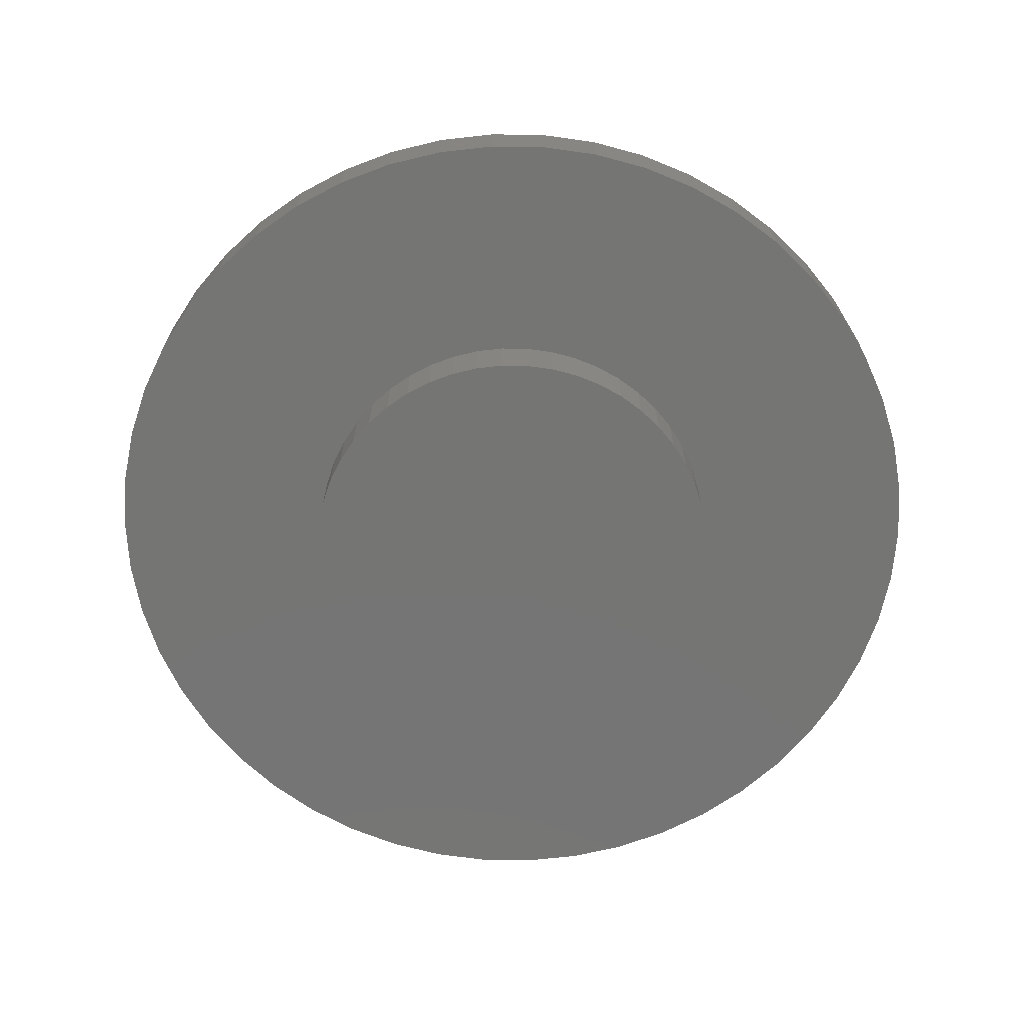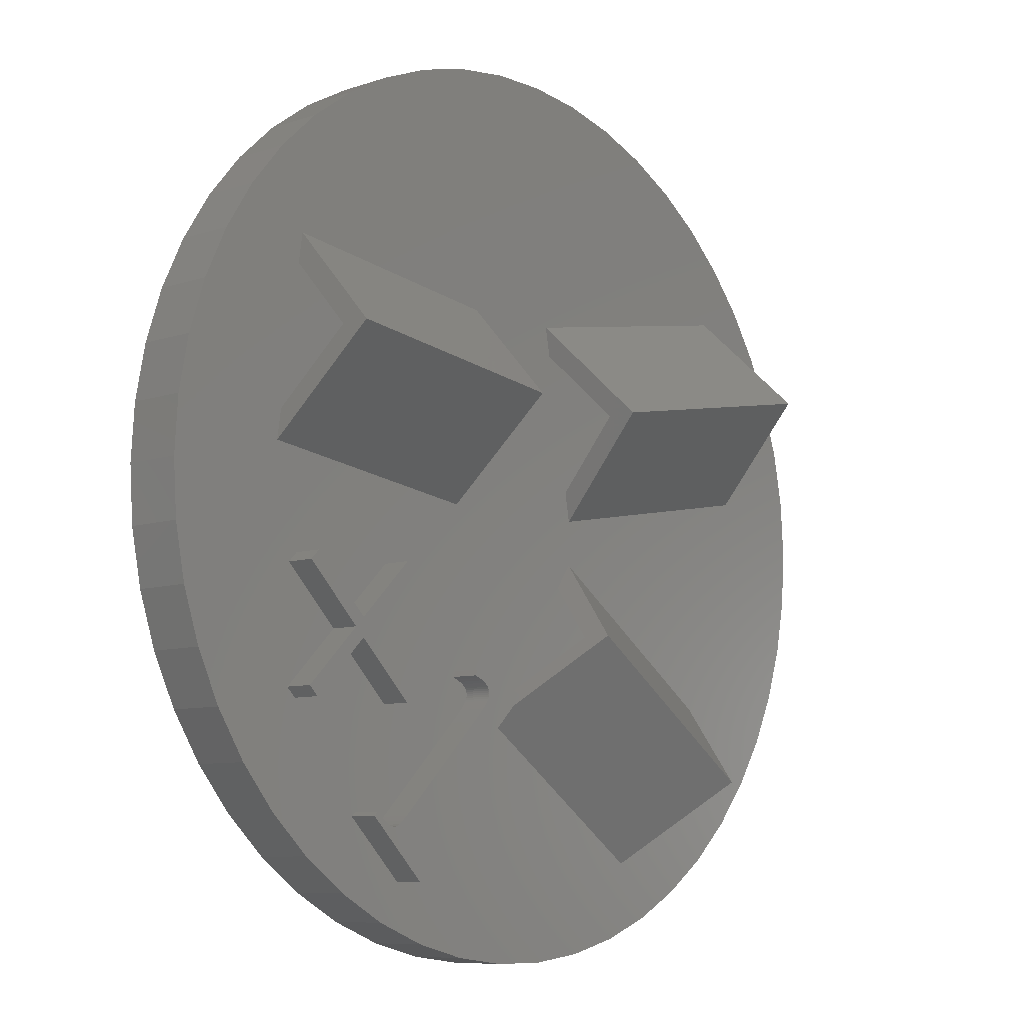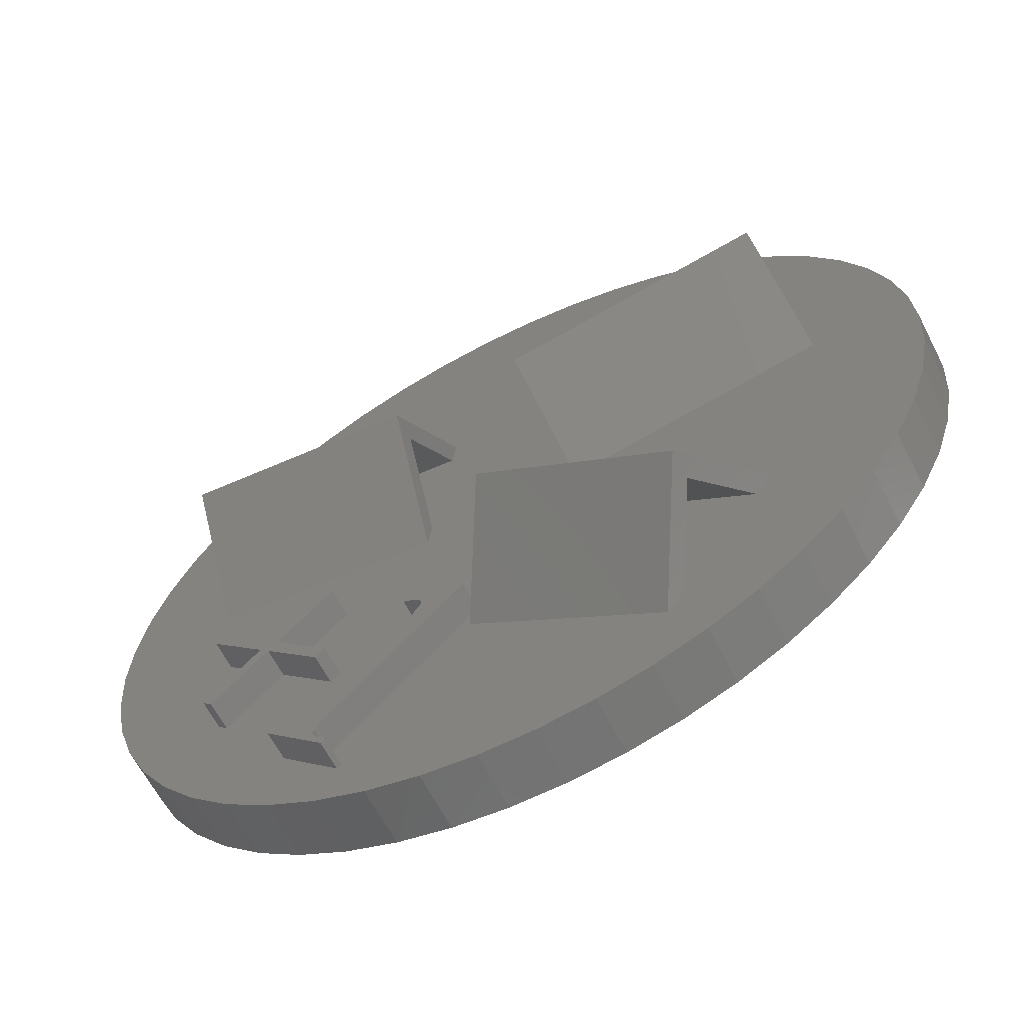
<metadata>
{"format":"stl","ext":"stl","renderer":"f3d","projection":"perspective","resolution":1024,"background":"white","views":[{"elev":-67.3,"azim":78.4,"up":"+Z"},{"elev":-8.4,"azim":-47.7,"up":"+Y"},{"elev":-63.2,"azim":27.1,"up":"+Y"}]}
</metadata>
<code>
# stl→obj: 368 verts, 744 faces
v -2.626 2.868 5.01
v -2.906 0.8775 3
v -8.537 1.669 3
v -2.577 3.218 5.364
v -10.5 4.332 5.364
v -10.17 6.673 3
v -2.248 5.559 3
v -10.83 1.991 3
v 10.42 7.11 3
v 10.8 4.957 5.187
v 4.331 6.036 3
v 10.83 4.782 5.364
v 1.971 3.22 5.364
v 1.56 5.548 3
v 8.474 1.966 3
v 11.24 2.454 3
v 2.002 3.045 5.187
v 2.381 0.8915 3
v 8.521 -7.026 3
v 7.368 -8.673 5.01
v 3.863 -3.764 3
v 7.165 -8.962 5.364
v 0.6116 -4.374 5.364
v 1.968 -2.437 3
v 3.914 -9.572 3
v 5.809 -10.9 3
v 0.4089 -4.663 5.01
v -0.7443 -6.31 3
v 7.35 0 1
v 7.292 0.9212 -1
v 7.292 0.9212 1
v 7.35 0 -1
v -7.35 0 -1
v -7.292 0.9212 1
v -7.292 0.9212 -1
v -7.35 0 1
v 0.4615 7.335 -1
v -0.4615 7.335 1
v 0.4615 7.335 1
v -0.4615 7.335 -1
v -0.4615 -7.335 -1
v 0.4615 -7.335 1
v -0.4615 -7.335 1
v 0.4615 -7.335 -1
v 5.358 5.031 -1
v 4.685 5.663 1
v 5.358 5.031 1
v 4.685 5.663 -1
v -4.685 5.663 -1
v -5.358 5.031 1
v -4.685 5.663 1
v -5.358 5.031 -1
v -2.271 6.99 -1
v -3.129 6.65 1
v -2.271 6.99 1
v -3.129 6.65 -1
v 5.946 -4.32 1
v 6.441 -3.541 -1
v 6.441 -3.541 1
v 5.946 -4.32 -1
v 6.834 2.706 1
v 6.441 3.541 -1
v 6.441 3.541 1
v 6.834 2.706 -1
v 3.129 6.65 -1
v 2.271 6.99 1
v 3.129 6.65 1
v 2.271 6.99 -1
v 3.938 6.206 -1
v 3.938 6.206 1
v -6.834 2.706 -1
v -6.441 3.541 1
v -6.441 3.541 -1
v -6.834 2.706 1
v 15 0 1
v 14.88 -1.88 1
v 7.292 -0.9212 1
v 14.53 -3.73 1
v 14.88 1.88 1
v 7.119 -1.828 1
v 13.95 -5.522 1
v 6.834 -2.706 1
v 13.14 -7.226 1
v 14.53 3.73 1
v 12.14 -8.817 1
v 7.119 1.828 1
v 10.93 -10.27 1
v 13.95 5.522 1
v 5.358 -5.031 1
v 9.561 -11.56 1
v 4.685 -5.663 1
v 8.037 -12.66 1
v 13.14 7.226 1
v 3.938 -6.206 1
v 6.387 -13.57 1
v 3.129 -6.65 1
v 4.635 -14.27 1
v 2.271 -6.99 1
v 2.811 -14.73 1
v 1.377 -7.22 1
v 0.9419 -14.97 1
v -0.9419 -14.97 1
v -1.377 -7.22 1
v -2.811 -14.73 1
v -2.271 -6.99 1
v -4.635 -14.27 1
v -3.129 -6.65 1
v -6.387 -13.57 1
v -3.938 -6.206 1
v -8.037 -12.66 1
v -4.685 -5.663 1
v -9.561 -11.56 1
v -5.358 -5.031 1
v -10.93 -10.27 1
v -5.946 -4.32 1
v -12.14 -8.817 1
v -13.14 -7.226 1
v -6.441 -3.541 1
v 12.14 8.817 1
v 5.946 4.32 1
v 10.93 10.27 1
v 9.561 11.56 1
v 8.037 12.66 1
v 6.387 13.57 1
v 4.635 14.27 1
v 2.811 14.73 1
v 1.377 7.22 1
v 0.9419 14.97 1
v -0.9419 14.97 1
v -1.377 7.22 1
v -2.811 14.73 1
v -4.635 14.27 1
v -6.387 13.57 1
v -3.938 6.206 1
v -8.037 12.66 1
v -9.561 11.56 1
v -10.93 10.27 1
v -5.946 4.32 1
v -12.14 8.817 1
v -13.14 7.226 1
v -13.95 5.522 1
v -7.119 1.828 1
v -14.53 3.73 1
v -14.88 1.88 1
v -6.834 -2.706 1
v -13.95 -5.522 1
v -7.119 -1.828 1
v -14.53 -3.73 1
v -7.292 -0.9212 1
v -14.88 -1.88 1
v -15 0 1
v -3.938 6.206 -1
v -1.377 7.22 -1
v 7.119 1.828 -1
v 5.946 4.32 -1
v 1.377 7.22 -1
v -5.946 4.32 -1
v -7.119 1.828 -1
v 7.292 -0.9212 -1
v 7.119 -1.828 -1
v 6.834 -2.706 -1
v -5.946 -4.32 -1
v -6.441 -3.541 -1
v -6.834 -2.706 -1
v 2.271 -6.99 -1
v 3.129 -6.65 -1
v -3.129 -6.65 -1
v -2.271 -6.99 -1
v -5.358 -5.031 -1
v 5.358 -5.031 -1
v 4.685 -5.663 -1
v 3.938 -6.206 -1
v 1.377 -7.22 -1
v -1.377 -7.22 -1
v -3.938 -6.206 -1
v -4.685 -5.663 -1
v -7.119 -1.828 -1
v -7.292 -0.9212 -1
v 13.95 5.522 3
v 13.14 7.226 3
v -13.95 5.522 3
v -14.53 3.73 3
v 12.14 8.817 3
v 4.635 14.27 3
v 6.387 13.57 3
v -6.387 13.57 3
v -4.635 14.27 3
v -13.14 7.226 3
v 14.53 -3.73 3
v 14.88 -1.88 3
v -0.9419 14.97 3
v 0.9419 14.97 3
v 8.037 12.66 3
v -10.93 10.27 3
v -12.14 8.817 3
v -2.811 14.73 3
v -9.561 11.56 3
v 15 0 3
v 14.88 1.88 3
v 13.95 -5.522 3
v 14.53 3.73 3
v 9.561 11.56 3
v 10.93 10.27 3
v 2.811 14.73 3
v -14.88 1.88 3
v -15 0 3
v -8.037 12.66 3
v 2.811 -14.73 3
v 0.9419 -14.97 3
v -5.986 -2.692 3
v -7.886 -4.593 3
v -5.986 -6.493 3
v -5.645 -10.94 3
v -5.541 -12.19 3
v -5.45 -10.74 3
v -5.701 -12.01 3
v -5.793 -11.1 3
v -5.824 -11.86 3
v -5.896 -11.23 3
v -5.911 -11.74 3
v -5.984 -11.55 3
v -5.954 -11.32 3
v -5.961 -11.64 3
v -5.98 -11.39 3
v -5.99 -11.47 3
v -1.187 -6.223 3
v -1.061 -6.35 3
v 1.387 6.532 3
v -2.109 6.55 3
v -10.03 7.663 3
v -3.045 -0.1128 3
v -3.097 -5.58 3
v -3.175 -5.774 3
v -6.302 -2.375 3
v -10.1 -2.375 3
v -8.203 -4.276 3
v -10.58 0.9466 3
v -10.97 1.001 3
v -10.42 -2.692 3
v -2.541 -6.287 3
v -2.551 -6.418 3
v -2.539 -6.352 3
v -2.553 -6.224 3
v -2.577 -6.164 3
v -2.611 -6.108 3
v -2.574 -6.486 3
v -2.656 -6.056 3
v -2.611 -6.555 3
v -2.742 -5.984 3
v -2.69 -6.668 3
v -2.857 -5.913 3
v -3.002 -5.843 3
v -2.82 -6.822 3
v -3.001 -7.018 3
v -3.233 -7.255 3
v -6.302 -6.81 3
v -6.084 -10.11 3
v -7.532 -10.2 3
v -6.296 -10.31 3
v -7.354 -10.36 3
v -6.466 -10.47 3
v -7.204 -10.49 3
v -7.081 -10.57 3
v -6.596 -10.57 3
v -6.828 -10.65 3
v -6.905 -10.64 3
v -6.755 -10.64 3
v -6.985 -10.62 3
v -6.685 -10.62 3
v -10.1 -6.81 3
v -8.203 -4.909 3
v -7.668 -10.33 3
v -10.93 -10.27 3
v -9.561 -11.56 3
v -8.037 -12.66 3
v -12.14 -8.817 3
v -10.42 -6.493 3
v -13.95 -5.522 3
v -14.53 -3.73 3
v -14.88 -1.88 3
v -13.14 -7.226 3
v -8.52 -4.593 3
v 10.25 8.095 3
v 11.42 1.47 3
v 10.99 1.394 3
v 9.094 -6.207 3
v 13.14 -7.226 3
v 12.14 -8.817 3
v 10.93 -10.27 3
v 2.541 -1.618 3
v 2.555 -0.09328 3
v 9.561 -11.56 3
v 8.037 -12.66 3
v 6.387 -13.57 3
v -1.318 -7.129 3
v -2.811 -14.73 3
v -4.635 -14.27 3
v -5.677 -12.32 3
v -6.387 -13.57 3
v 5.235 -11.72 3
v 4.635 -14.27 3
v -0.9419 -14.97 3
v -2.577 3.218 6.364
v -10.5 4.332 6.364
v 1.971 3.22 6.364
v 10.83 4.782 6.364
v 7.165 -8.962 6.364
v 0.6116 -4.374 6.364
v -1.187 -6.223 4
v -2.541 -6.287 4
v -2.539 -6.352 4
v -2.553 -6.224 4
v -2.577 -6.164 4
v -2.611 -6.108 4
v -2.656 -6.056 4
v -2.742 -5.984 4
v -3.097 -5.58 4
v -2.857 -5.913 4
v -3.002 -5.843 4
v -3.175 -5.774 4
v -2.551 -6.418 4
v -2.574 -6.486 4
v -1.061 -6.35 4
v -2.611 -6.555 4
v -2.69 -6.668 4
v -2.82 -6.822 4
v -3.001 -7.018 4
v -3.233 -7.255 4
v -5.45 -10.74 4
v -6.084 -10.11 4
v -5.645 -10.94 4
v -6.296 -10.31 4
v -6.596 -10.57 4
v -5.896 -11.23 4
v -6.466 -10.47 4
v -5.793 -11.1 4
v -5.701 -12.01 4
v -5.677 -12.32 4
v -5.541 -12.19 4
v -5.824 -11.86 4
v -5.911 -11.74 4
v -7.081 -10.57 4
v -5.961 -11.64 4
v -5.954 -11.32 4
v -6.685 -10.62 4
v -5.98 -11.39 4
v -6.755 -10.64 4
v -5.99 -11.47 4
v -6.828 -10.65 4
v -5.984 -11.55 4
v -6.905 -10.64 4
v -6.985 -10.62 4
v -7.668 -10.33 4
v -7.204 -10.49 4
v -7.354 -10.36 4
v -7.532 -10.2 4
v -6.302 -2.375 4
v -7.886 -4.593 4
v -5.986 -2.692 4
v -8.203 -4.276 4
v -6.302 -6.81 4
v -5.986 -6.493 4
v -8.203 -4.909 4
v -8.52 -4.593 4
v -10.1 -2.375 4
v -10.42 -2.692 4
v -10.1 -6.81 4
v -10.42 -6.493 4
f 1 2 3
f 4 5 6
f 7 4 6
f 3 4 1
f 3 5 4
f 5 3 8
f 9 10 11
f 12 11 10
f 13 11 12
f 11 13 14
f 15 12 16
f 13 15 17
f 15 13 12
f 15 18 17
f 19 20 21
f 22 21 20
f 23 21 22
f 21 23 24
f 25 22 26
f 25 23 22
f 23 25 27
f 27 25 28
f 29 30 31
f 30 29 32
f 33 34 35
f 34 33 36
f 37 38 39
f 38 37 40
f 41 42 43
f 42 41 44
f 45 46 47
f 46 45 48
f 49 50 51
f 50 49 52
f 53 54 55
f 54 53 56
f 57 58 59
f 58 57 60
f 61 62 63
f 62 61 64
f 65 66 67
f 66 65 68
f 69 67 70
f 67 69 65
f 71 72 73
f 72 71 74
f 29 75 76
f 77 76 78
f 75 29 79
f 80 78 81
f 31 79 29
f 82 81 83
f 79 31 84
f 59 83 85
f 86 84 31
f 57 85 87
f 84 86 88
f 89 87 90
f 61 88 86
f 91 90 92
f 88 61 93
f 63 93 61
f 76 77 29
f 78 80 77
f 81 82 80
f 83 59 82
f 94 92 95
f 85 57 59
f 87 89 57
f 90 91 89
f 96 95 97
f 92 94 91
f 95 96 94
f 98 97 99
f 97 98 96
f 99 100 98
f 101 100 99
f 101 42 100
f 101 43 42
f 102 43 101
f 102 103 43
f 104 103 102
f 103 104 105
f 106 105 104
f 105 106 107
f 108 107 106
f 107 108 109
f 110 109 108
f 109 110 111
f 112 111 110
f 111 112 113
f 114 113 112
f 113 114 115
f 116 115 114
f 117 118 116
f 115 116 118
f 93 63 119
f 120 119 63
f 119 120 121
f 47 121 120
f 121 47 122
f 46 122 47
f 122 46 123
f 70 123 46
f 123 70 124
f 67 124 70
f 124 67 125
f 66 125 67
f 125 66 126
f 127 126 66
f 127 128 126
f 39 128 127
f 38 128 39
f 38 129 128
f 130 129 38
f 131 130 55
f 130 131 129
f 132 55 54
f 133 54 134
f 55 132 131
f 135 134 51
f 136 51 50
f 137 50 138
f 54 133 132
f 139 138 72
f 140 72 74
f 141 74 142
f 143 142 34
f 134 135 133
f 144 34 36
f 118 117 145
f 146 145 117
f 51 136 135
f 145 146 147
f 50 137 136
f 148 147 146
f 138 139 137
f 147 148 149
f 72 140 139
f 150 149 148
f 74 141 140
f 149 150 36
f 142 143 141
f 151 36 150
f 34 144 143
f 36 151 144
f 152 51 134
f 51 152 49
f 153 55 130
f 55 153 53
f 86 64 61
f 64 86 154
f 31 154 86
f 154 31 30
f 120 45 47
f 45 120 155
f 68 127 66
f 127 68 156
f 156 39 127
f 39 156 37
f 48 70 46
f 70 48 69
f 157 50 52
f 50 157 138
f 158 74 71
f 74 158 142
f 35 142 158
f 142 35 34
f 40 130 38
f 130 40 153
f 77 32 29
f 32 77 159
f 80 159 77
f 159 80 160
f 59 161 82
f 161 59 58
f 162 118 163
f 118 162 115
f 163 145 164
f 145 163 118
f 165 96 98
f 96 165 166
f 56 134 54
f 134 56 152
f 167 105 107
f 105 167 168
f 169 115 162
f 115 169 113
f 159 30 32
f 160 30 159
f 160 154 30
f 161 154 160
f 161 64 154
f 58 64 161
f 58 62 64
f 60 62 58
f 60 155 62
f 170 155 60
f 170 45 155
f 171 45 170
f 171 48 45
f 172 48 171
f 172 69 48
f 166 69 172
f 166 65 69
f 165 65 166
f 165 68 65
f 173 68 165
f 173 156 68
f 44 156 173
f 44 37 156
f 41 37 44
f 41 40 37
f 174 40 41
f 174 153 40
f 168 153 174
f 168 53 153
f 167 53 168
f 167 56 53
f 175 56 167
f 175 152 56
f 176 152 175
f 176 49 152
f 169 49 176
f 169 52 49
f 162 52 169
f 162 157 52
f 163 157 162
f 163 73 157
f 164 73 163
f 164 71 73
f 177 71 164
f 177 158 71
f 178 158 177
f 178 35 158
f 35 178 33
f 173 98 100
f 98 173 165
f 44 100 42
f 100 44 173
f 82 160 80
f 160 82 161
f 171 89 91
f 89 171 170
f 89 60 57
f 60 89 170
f 172 91 94
f 91 172 171
f 174 43 103
f 43 174 41
f 176 109 111
f 109 176 175
f 168 103 105
f 103 168 174
f 169 111 113
f 111 169 176
f 164 147 177
f 147 164 145
f 177 149 178
f 149 177 147
f 178 36 33
f 36 178 149
f 175 107 109
f 107 175 167
f 179 93 180
f 93 179 88
f 143 181 141
f 181 143 182
f 180 119 183
f 119 180 93
f 124 184 185
f 184 124 125
f 132 186 187
f 186 132 133
f 141 188 140
f 188 141 181
f 189 76 190
f 76 189 78
f 128 191 192
f 191 128 129
f 123 185 193
f 185 123 124
f 139 194 137
f 194 139 195
f 131 187 196
f 187 131 132
f 136 194 197
f 194 136 137
f 198 79 199
f 79 198 75
f 200 78 189
f 78 200 81
f 201 88 179
f 88 201 84
f 121 202 203
f 202 121 122
f 183 121 203
f 121 183 119
f 125 204 184
f 204 125 126
f 126 192 204
f 192 126 128
f 122 193 202
f 193 122 123
f 151 205 144
f 205 151 206
f 140 195 139
f 195 140 188
f 129 196 191
f 196 129 131
f 135 197 207
f 197 135 136
f 133 207 186
f 207 133 135
f 190 75 198
f 75 190 76
f 101 208 209
f 208 101 99
f 199 84 201
f 84 199 79
f 210 211 212
f 213 214 215
f 213 216 214
f 217 216 213
f 217 218 216
f 219 218 217
f 219 220 218
f 221 219 222
f 219 223 220
f 221 222 224
f 219 221 223
f 221 224 225
f 7 3 2
f 6 3 7
f 3 6 8
f 28 226 227
f 7 228 229
f 196 229 191
f 187 229 196
f 186 229 187
f 207 229 186
f 230 207 197
f 207 230 229
f 194 230 197
f 195 230 194
f 230 195 6
f 188 6 195
f 181 6 188
f 2 228 7
f 231 228 2
f 228 231 226
f 231 232 226
f 210 232 231
f 212 232 210
f 232 212 233
f 231 234 210
f 234 235 236
f 237 234 231
f 235 238 239
f 238 235 237
f 234 237 235
f 240 241 242
f 243 241 240
f 244 241 243
f 245 241 244
f 241 245 246
f 247 246 245
f 246 247 248
f 249 248 247
f 248 249 250
f 251 250 249
f 252 250 251
f 250 252 253
f 233 253 252
f 253 233 254
f 254 233 255
f 233 212 255
f 256 255 212
f 255 256 257
f 258 257 256
f 257 258 259
f 260 259 258
f 259 260 261
f 262 261 260
f 263 261 262
f 261 263 264
f 265 264 266
f 267 264 265
f 264 268 266
f 264 267 269
f 268 264 263
f 270 258 256
f 270 256 271
f 258 270 272
f 273 272 270
f 272 274 275
f 276 270 277
f 272 273 274
f 278 239 279
f 280 239 238
f 6 181 8
f 270 276 273
f 182 8 181
f 277 281 276
f 205 8 182
f 277 278 281
f 8 205 238
f 239 278 277
f 206 238 205
f 239 280 279
f 238 206 280
f 282 239 277
f 183 283 9
f 202 283 203
f 193 283 202
f 228 193 185
f 228 185 184
f 228 184 204
f 193 228 283
f 228 204 192
f 284 198 199
f 16 199 201
f 198 284 190
f 16 201 179
f 285 190 284
f 9 179 180
f 190 285 189
f 9 180 183
f 286 189 285
f 200 286 287
f 199 16 284
f 283 183 203
f 179 9 16
f 9 15 16
f 11 15 9
f 11 18 15
f 226 18 14
f 14 18 11
f 189 286 200
f 287 286 288
f 19 288 286
f 288 19 289
f 290 285 291
f 285 290 286
f 24 291 18
f 291 24 290
f 289 19 292
f 26 292 19
f 292 26 293
f 293 26 294
f 19 25 26
f 21 25 19
f 28 21 24
f 226 14 228
f 21 28 25
f 226 24 18
f 191 228 192
f 229 228 191
f 226 28 24
f 227 295 28
f 215 296 295
f 215 295 227
f 214 296 215
f 296 214 297
f 298 297 214
f 298 299 297
f 275 298 272
f 298 275 299
f 300 294 26
f 300 301 294
f 300 208 301
f 300 209 208
f 295 209 300
f 209 295 302
f 302 295 296
f 144 182 143
f 182 144 205
f 287 81 200
f 81 287 83
f 102 209 302
f 209 102 101
f 150 206 151
f 206 150 280
f 116 281 117
f 281 116 276
f 117 278 146
f 278 117 281
f 97 294 301
f 294 97 95
f 99 301 208
f 301 99 97
f 90 289 292
f 289 90 87
f 288 83 287
f 83 288 85
f 108 297 299
f 297 108 106
f 104 302 296
f 302 104 102
f 106 296 297
f 296 106 104
f 114 276 116
f 276 114 273
f 114 274 273
f 274 114 112
f 289 85 288
f 85 289 87
f 92 292 293
f 292 92 90
f 95 293 294
f 293 95 92
f 112 275 274
f 275 112 110
f 146 279 148
f 279 146 278
f 148 280 150
f 280 148 279
f 110 299 275
f 299 110 108
f 303 237 231
f 230 303 229
f 303 230 304
f 303 7 229
f 7 303 4
f 304 237 303
f 237 304 238
f 303 1 4
f 231 1 303
f 1 231 2
f 5 230 6
f 5 304 230
f 8 304 5
f 304 8 238
f 283 305 306
f 305 283 228
f 284 12 306
f 12 284 16
f 283 10 9
f 306 10 283
f 10 306 12
f 306 285 284
f 285 306 305
f 285 305 291
f 13 228 14
f 228 13 305
f 17 305 13
f 291 17 18
f 17 291 305
f 290 307 286
f 307 290 308
f 286 20 19
f 307 20 286
f 307 22 20
f 300 22 307
f 22 300 26
f 23 290 24
f 23 308 290
f 27 308 23
f 295 27 28
f 27 295 308
f 308 300 307
f 300 308 295
f 309 310 311
f 309 312 310
f 309 313 312
f 309 314 313
f 309 315 314
f 309 316 315
f 317 316 309
f 316 317 318
f 318 317 319
f 319 317 320
f 321 309 311
f 322 309 321
f 309 322 323
f 324 323 322
f 325 323 324
f 326 323 325
f 327 323 326
f 328 323 327
f 328 329 323
f 330 329 328
f 329 330 331
f 332 331 330
f 333 334 335
f 336 335 334
f 335 336 332
f 331 332 336
f 337 338 339
f 340 338 337
f 341 338 340
f 342 341 343
f 334 333 344
f 345 344 333
f 344 345 346
f 347 346 345
f 346 347 348
f 349 348 347
f 348 349 350
f 351 350 349
f 350 351 343
f 352 343 351
f 342 343 352
f 341 342 338
f 353 342 354
f 353 354 355
f 353 355 356
f 342 353 338
f 357 358 359
f 358 357 360
f 358 361 362
f 363 358 360
f 358 363 361
f 360 364 363
f 365 364 360
f 364 365 366
f 364 367 363
f 367 364 368
f 339 216 337
f 216 339 214
f 337 218 340
f 218 337 216
f 340 220 341
f 220 340 218
f 341 223 343
f 223 341 220
f 343 221 350
f 221 343 223
f 350 225 348
f 225 350 221
f 348 224 346
f 224 348 225
f 346 222 344
f 222 346 224
f 344 219 334
f 219 344 222
f 334 217 336
f 217 334 219
f 336 213 331
f 213 336 217
f 331 215 329
f 215 331 213
f 329 227 323
f 227 329 215
f 323 226 309
f 226 323 227
f 226 317 309
f 317 226 232
f 233 317 232
f 317 233 320
f 233 319 320
f 319 233 252
f 252 318 319
f 318 252 251
f 251 316 318
f 316 251 249
f 249 315 316
f 315 249 247
f 245 315 247
f 315 245 314
f 244 314 245
f 314 244 313
f 243 313 244
f 313 243 312
f 240 312 243
f 312 240 310
f 242 310 240
f 310 242 311
f 241 311 242
f 311 241 321
f 246 321 241
f 321 246 322
f 248 322 246
f 322 248 324
f 250 324 248
f 324 250 325
f 253 325 250
f 325 253 326
f 254 326 253
f 326 254 327
f 255 327 254
f 327 255 328
f 257 328 255
f 328 257 330
f 257 332 330
f 332 257 259
f 259 335 332
f 335 259 261
f 261 333 335
f 333 261 264
f 264 345 333
f 345 264 269
f 269 347 345
f 347 269 267
f 267 349 347
f 349 267 265
f 265 351 349
f 351 265 266
f 266 352 351
f 352 266 268
f 268 342 352
f 342 268 263
f 263 354 342
f 354 263 262
f 262 355 354
f 355 262 260
f 260 356 355
f 356 260 258
f 272 356 258
f 356 272 353
f 298 353 272
f 353 298 338
f 338 214 339
f 214 338 298
f 256 363 271
f 363 256 361
f 361 212 362
f 212 361 256
f 362 211 358
f 211 362 212
f 358 210 359
f 210 358 211
f 359 234 357
f 234 359 210
f 236 357 234
f 357 236 360
f 360 235 365
f 235 360 236
f 235 366 365
f 366 235 239
f 282 366 239
f 366 282 364
f 277 364 282
f 364 277 368
f 277 367 368
f 367 277 270
f 367 271 363
f 271 367 270
f 63 155 120
f 155 63 62
f 73 138 157
f 138 73 72
f 166 94 96
f 94 166 172

</code>
